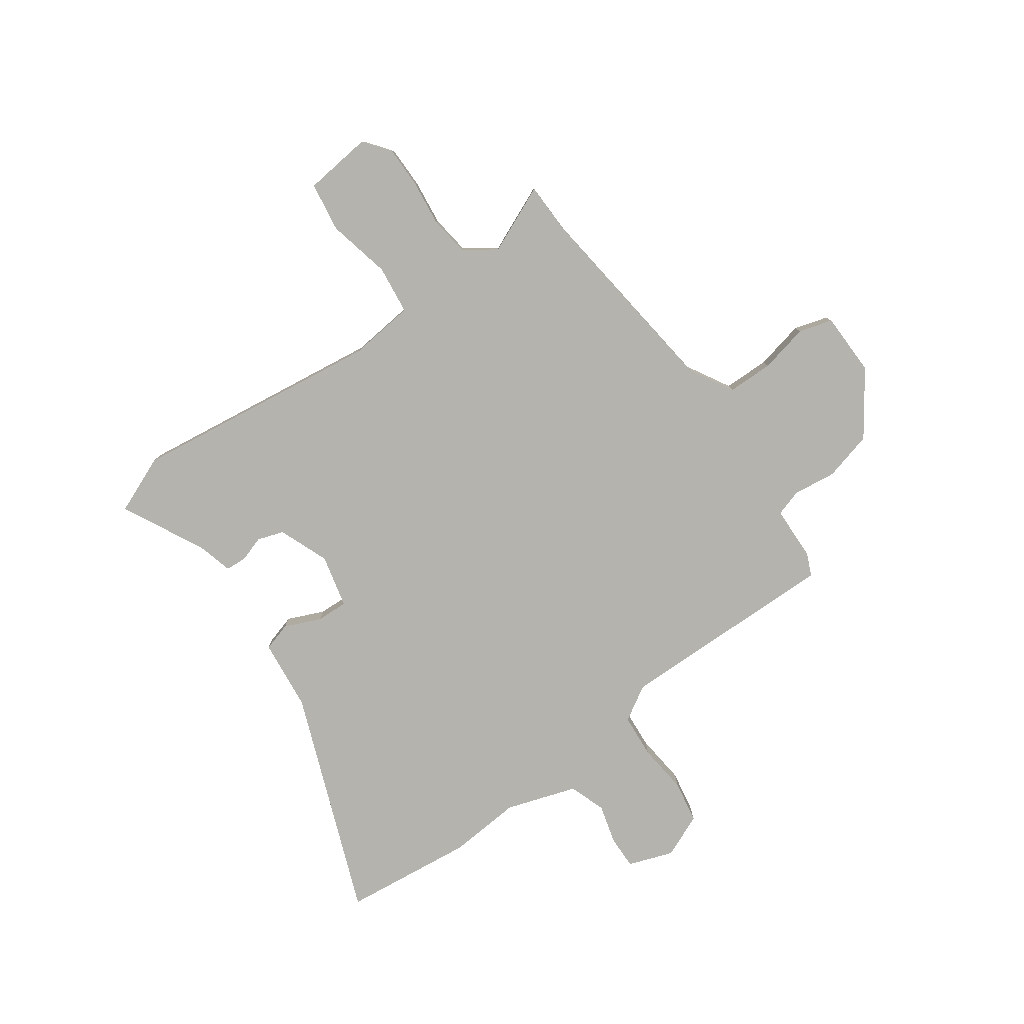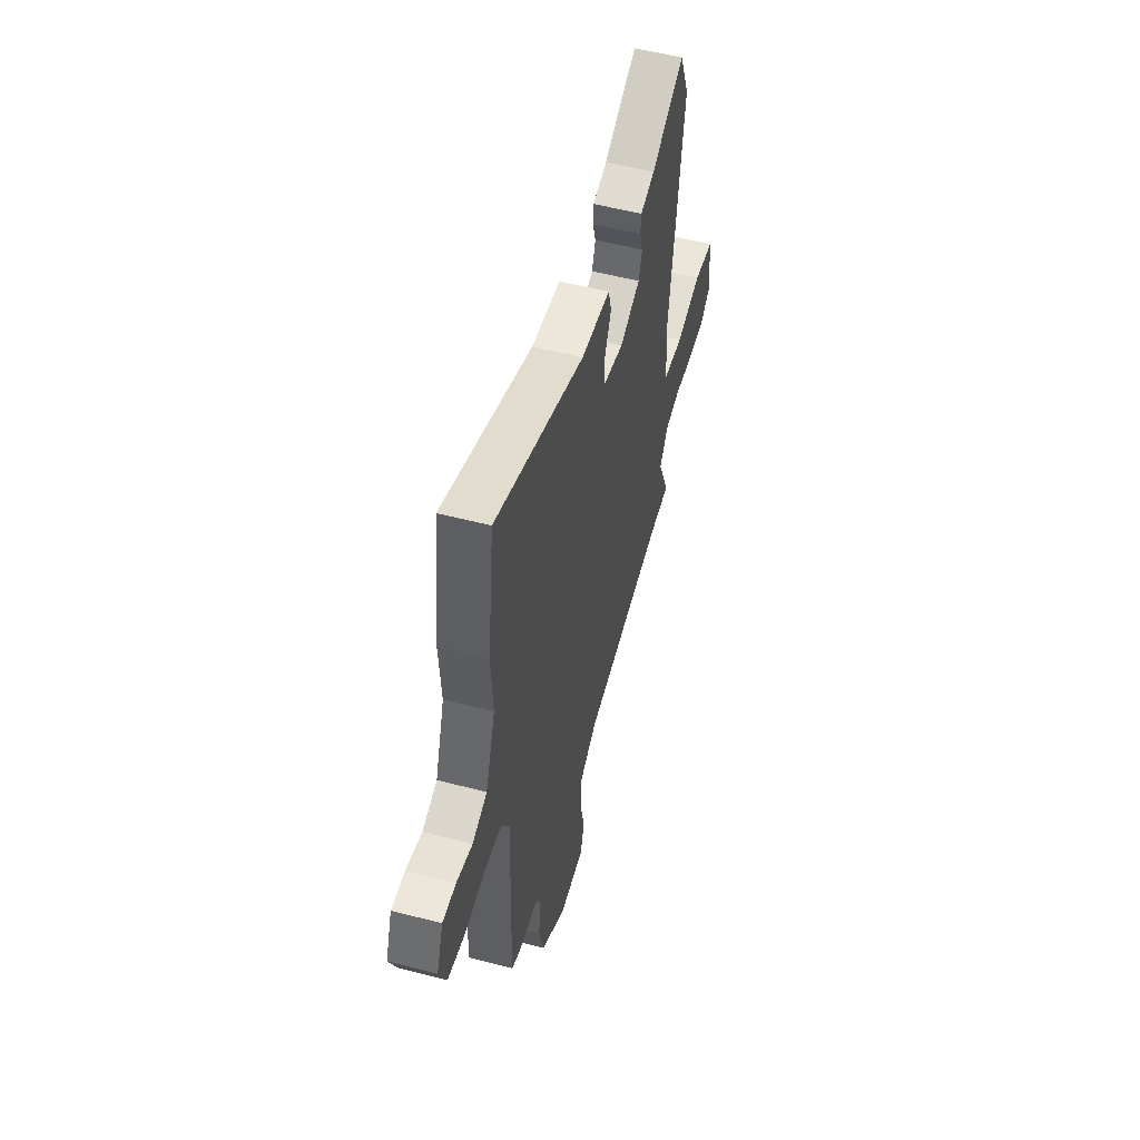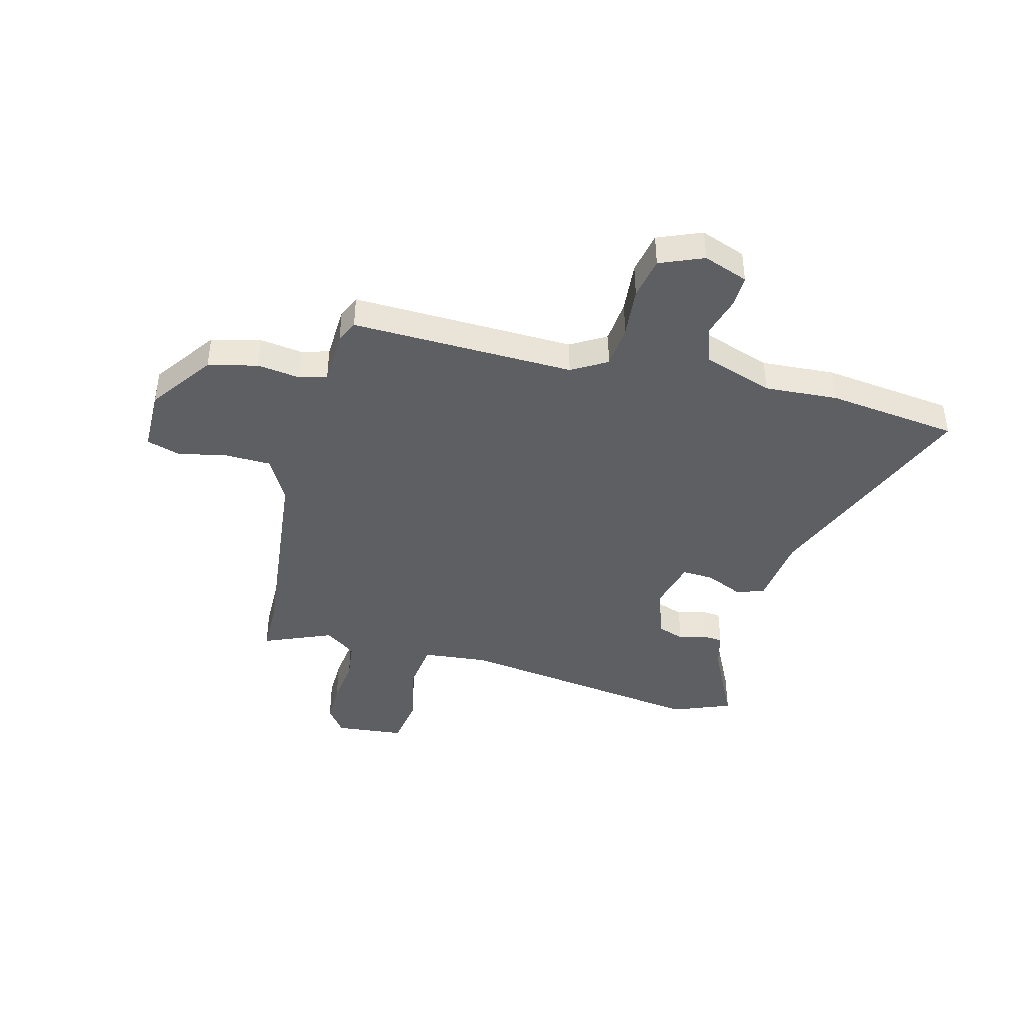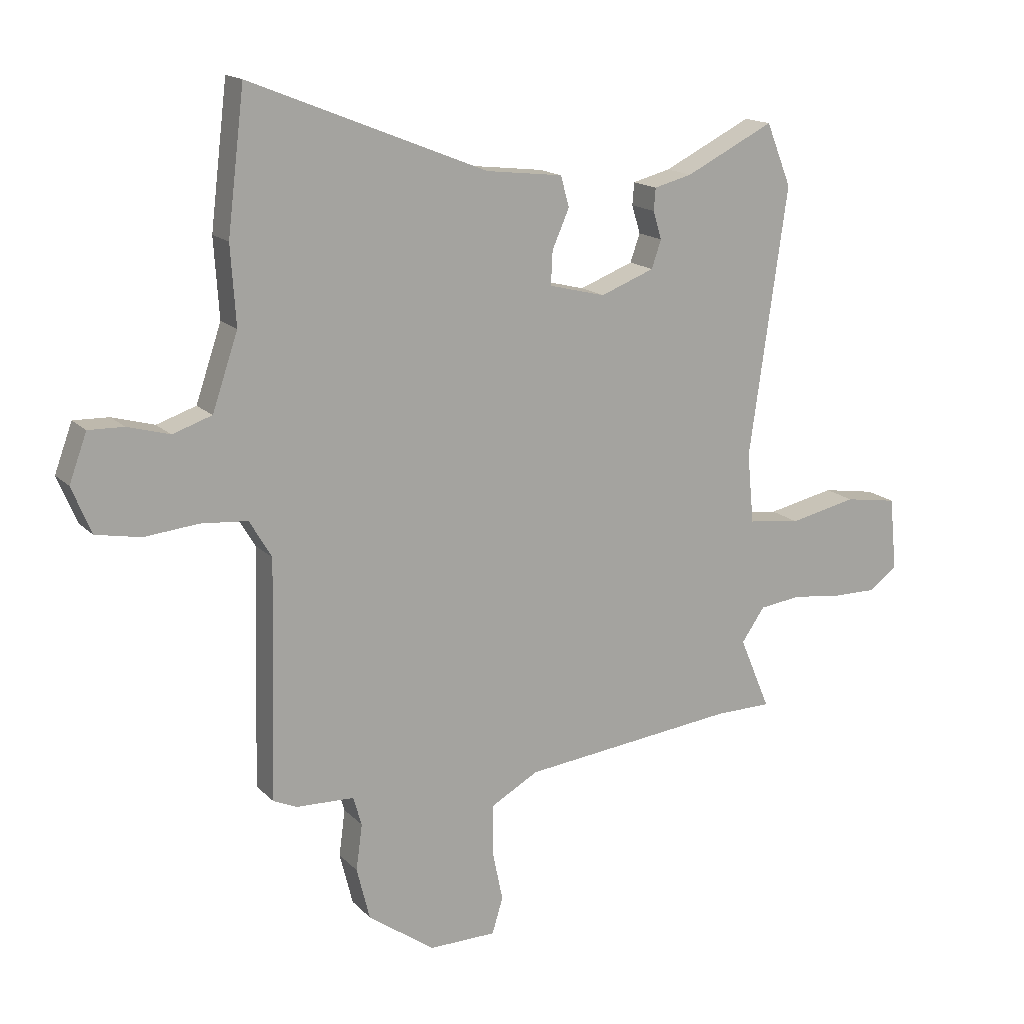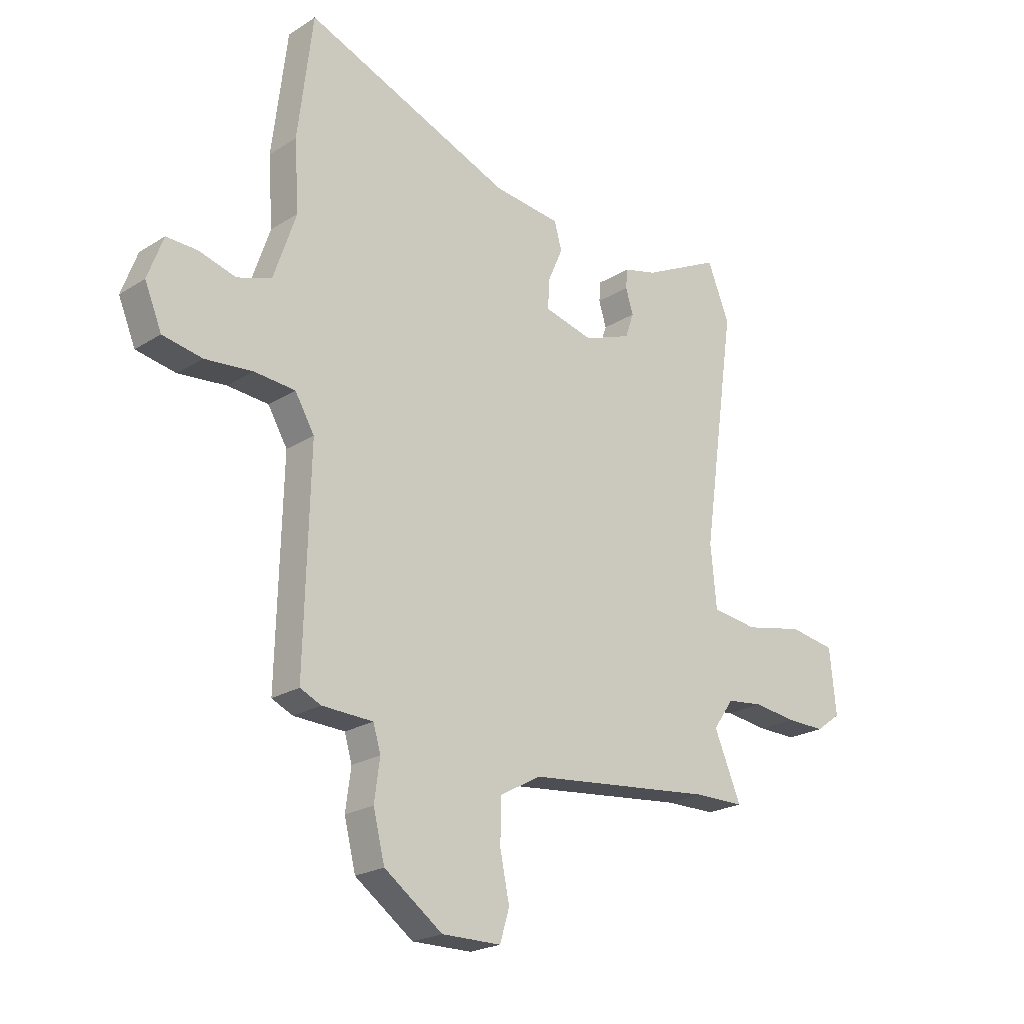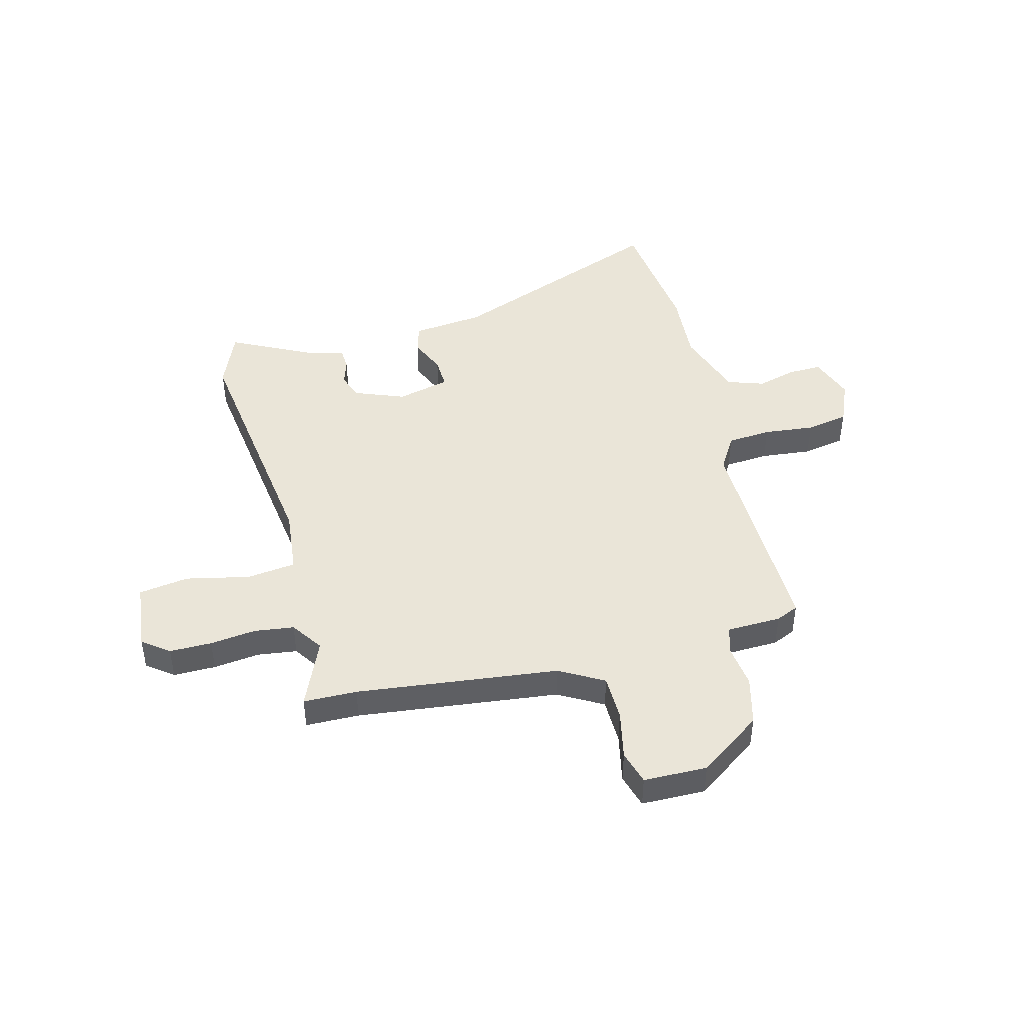
<metadata>
{"format":"obj","ext":"obj","renderer":"f3d","projection":"perspective","resolution":1024,"background":"white","views":[{"elev":-79.9,"azim":126.1,"up":"+Y"},{"elev":54.5,"azim":-74.6,"up":"+Z"},{"elev":-42.0,"azim":-104.6,"up":"+Y"},{"elev":16.0,"azim":-28.1,"up":"+Z"},{"elev":-22.1,"azim":-42.4,"up":"+Z"},{"elev":45.1,"azim":166.0,"up":"+Y"}]}
</metadata>
<code>
v -0.508 0.07 0.432
v -0.478 0.07 0.677
v -0.061 0.07 0.51
v 0.074 0.07 0.494
v 0.089 0.07 0.44
v 0.059 0.07 0.372
v 0.056 0.07 0.313
v 0.155 0.07 0.288
v 0.25 0.07 0.324
v 0.267 0.07 0.373
v 0.252 0.07 0.422
v 0.255 0.07 0.461
v 0.322 0.07 0.478
v 0.478 0.07 0.555
v 0.522 0.07 0.445
v 0.455 0.07 -0.025
v 0.467 0.07 -0.148
v 0.559 0.07 -0.16
v 0.678 0.07 -0.135
v 0.771 0.07 -0.15
v 0.784 0.07 -0.279
v 0.734 0.07 -0.316
v 0.655 0.07 -0.315
v 0.569 0.07 -0.304
v 0.495 0.07 -0.313
v 0.454 0.07 -0.372
v 0.508 0.07 -0.5
v 0.408 0.07 -0.501
v 0.03 0.07 -0.542
v -0.053 0.07 -0.588
v -0.055 0.07 -0.674
v -0.036 0.07 -0.766
v -0.055 0.07 -0.829
v -0.174 0.07 -0.83
v -0.291 0.07 -0.746
v -0.314 0.07 -0.654
v -0.303 0.07 -0.573
v -0.318 0.07 -0.522
v -0.42 0.07 -0.518
v -0.462 0.07 -0.499
v -0.451 0.07 -0.082
v -0.49 0.07 -0.016
v -0.572 0.07 -0.009
v -0.667 0.07 -0.018
v -0.746 0.07 -0.003
v -0.78 0.07 0.079
v -0.749 0.07 0.163
v -0.687 0.07 0.161
v -0.613 0.07 0.14
v -0.544 0.07 0.163
v -0.499 0.07 0.295
v -0.508 0 0.432
v -0.478 0 0.677
v -0.061 0 0.51
v 0.074 0 0.494
v 0.089 0 0.44
v 0.059 0 0.372
v 0.056 0 0.313
v 0.155 0 0.288
v 0.25 0 0.324
v 0.267 0 0.373
v 0.252 0 0.422
v 0.255 0 0.461
v 0.322 0 0.478
v 0.478 0 0.555
v 0.522 0 0.445
v 0.455 0 -0.025
v 0.467 0 -0.148
v 0.559 0 -0.16
v 0.678 0 -0.135
v 0.771 0 -0.15
v 0.784 0 -0.279
v 0.734 0 -0.316
v 0.655 0 -0.315
v 0.569 0 -0.304
v 0.495 0 -0.313
v 0.454 0 -0.372
v 0.508 0 -0.5
v 0.408 0 -0.501
v 0.03 0 -0.542
v -0.053 0 -0.588
v -0.055 0 -0.674
v -0.036 0 -0.766
v -0.055 0 -0.829
v -0.174 0 -0.83
v -0.291 0 -0.746
v -0.314 0 -0.654
v -0.303 0 -0.573
v -0.318 0 -0.522
v -0.42 0 -0.518
v -0.462 0 -0.499
v -0.451 0 -0.082
v -0.49 0 -0.016
v -0.572 0 -0.009
v -0.667 0 -0.018
v -0.746 0 -0.003
v -0.78 0 0.079
v -0.749 0 0.163
v -0.687 0 0.161
v -0.613 0 0.14
v -0.544 0 0.163
v -0.499 0 0.295
f 47 48 49
f 46 47 49
f 45 46 49
f 44 45 49
f 43 44 49
f 42 43 49 50
f 41 42 50 51
f 38 39 40 41
f 35 36 37
f 34 35 37
f 33 34 37
f 32 33 37
f 31 32 37
f 30 31 37 38
f 1 2 3
f 51 1 3
f 41 51 3
f 38 41 3
f 30 38 3
f 29 30 3
f 22 23 24
f 21 22 24
f 20 21 24
f 19 20 24
f 18 19 24
f 17 18 24 25
f 13 14 15 16
f 13 16 17
f 12 13 17
f 11 12 17
f 10 11 17
f 17 25 26
f 10 17 26
f 9 10 26
f 3 4 5 6
f 3 6 7
f 28 29 3 7
f 28 7 8
f 27 28 8
f 26 27 8
f 8 9 26
f 100 99 98
f 100 98 97
f 100 97 96
f 100 96 95
f 100 95 94
f 101 100 94 93
f 102 101 93 92
f 92 91 90 89
f 88 87 86
f 88 86 85
f 88 85 84
f 88 84 83
f 88 83 82
f 89 88 82 81
f 54 53 52
f 54 52 102
f 54 102 92
f 54 92 89
f 54 89 81
f 54 81 80
f 75 74 73
f 75 73 72
f 75 72 71
f 75 71 70
f 75 70 69
f 76 75 69 68
f 67 66 65 64
f 68 67 64
f 68 64 63
f 68 63 62
f 68 62 61
f 77 76 68
f 77 68 61
f 77 61 60
f 57 56 55 54
f 58 57 54
f 58 54 80 79
f 59 58 79
f 59 79 78
f 59 78 77
f 77 60 59
f 1 52 53 2
f 2 53 54 3
f 3 54 55 4
f 4 55 56 5
f 5 56 57 6
f 6 57 58 7
f 7 58 59 8
f 8 59 60 9
f 9 60 61 10
f 10 61 62 11
f 11 62 63 12
f 12 63 64 13
f 13 64 65 14
f 14 65 66 15
f 15 66 67 16
f 16 67 68 17
f 17 68 69 18
f 18 69 70 19
f 19 70 71 20
f 20 71 72 21
f 21 72 73 22
f 22 73 74 23
f 23 74 75 24
f 24 75 76 25
f 25 76 77 26
f 26 77 78 27
f 27 78 79 28
f 28 79 80 29
f 29 80 81 30
f 30 81 82 31
f 31 82 83 32
f 32 83 84 33
f 33 84 85 34
f 34 85 86 35
f 35 86 87 36
f 36 87 88 37
f 37 88 89 38
f 38 89 90 39
f 39 90 91 40
f 40 91 92 41
f 41 92 93 42
f 42 93 94 43
f 43 94 95 44
f 44 95 96 45
f 45 96 97 46
f 46 97 98 47
f 47 98 99 48
f 48 99 100 49
f 49 100 101 50
f 50 101 102 51
f 51 102 52 1

</code>
